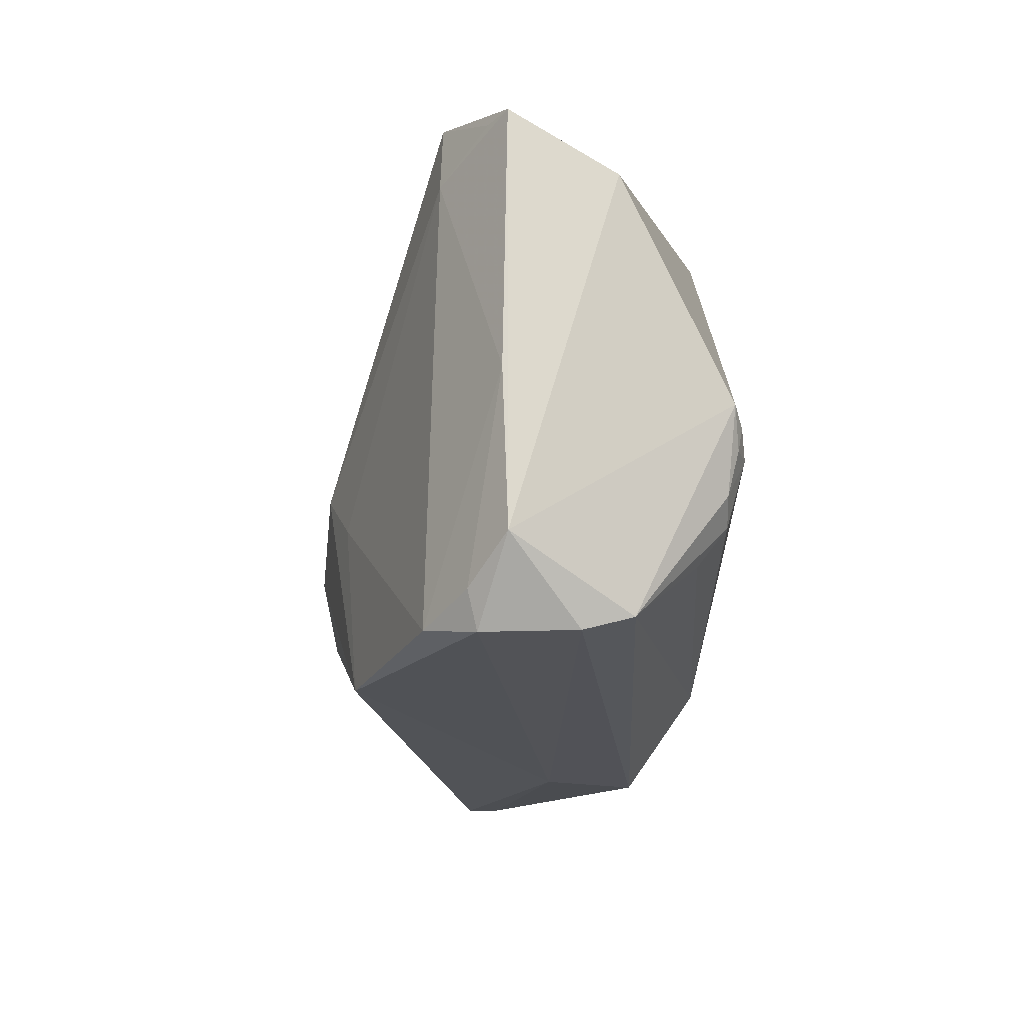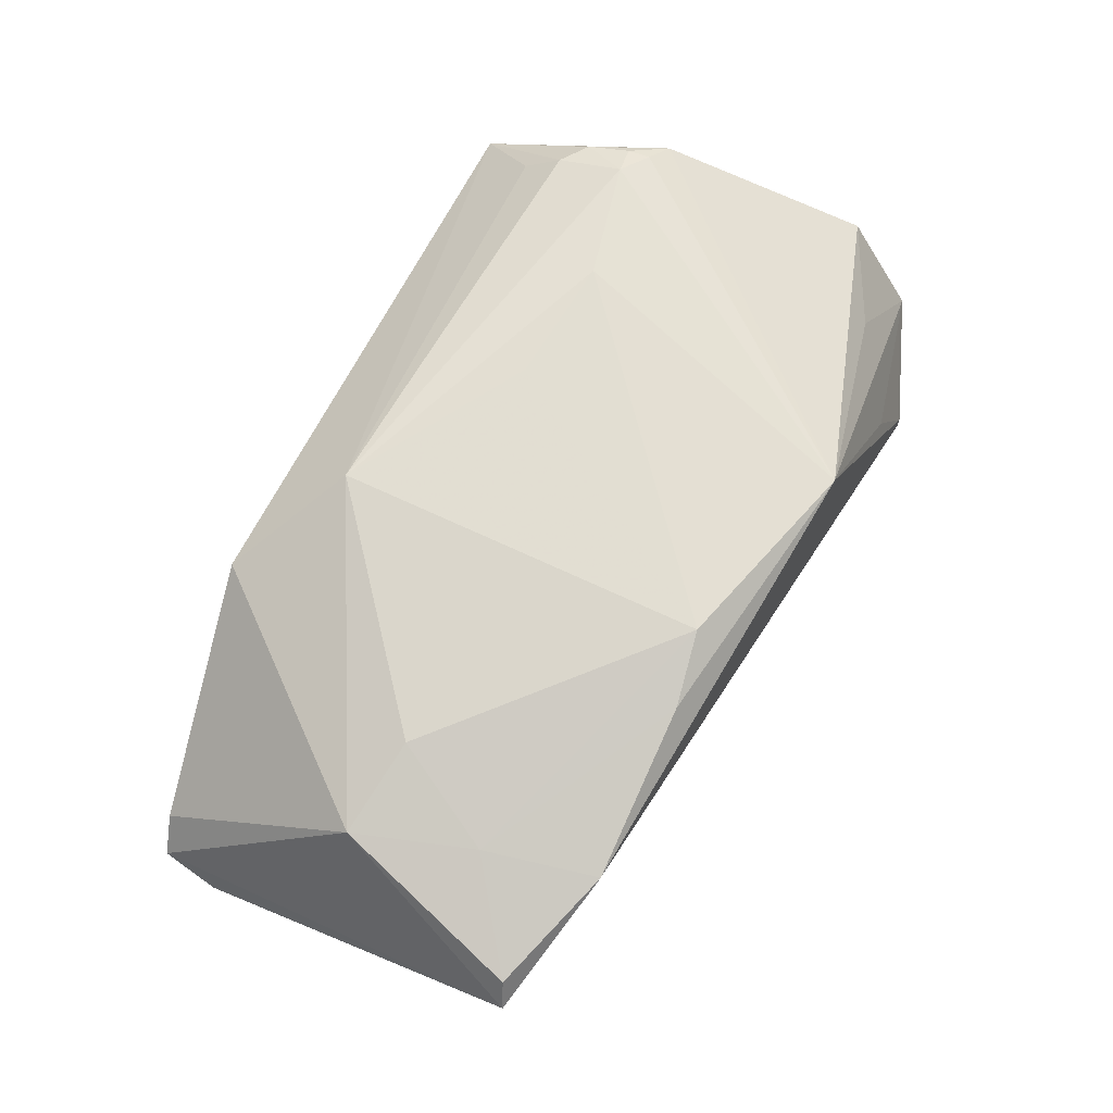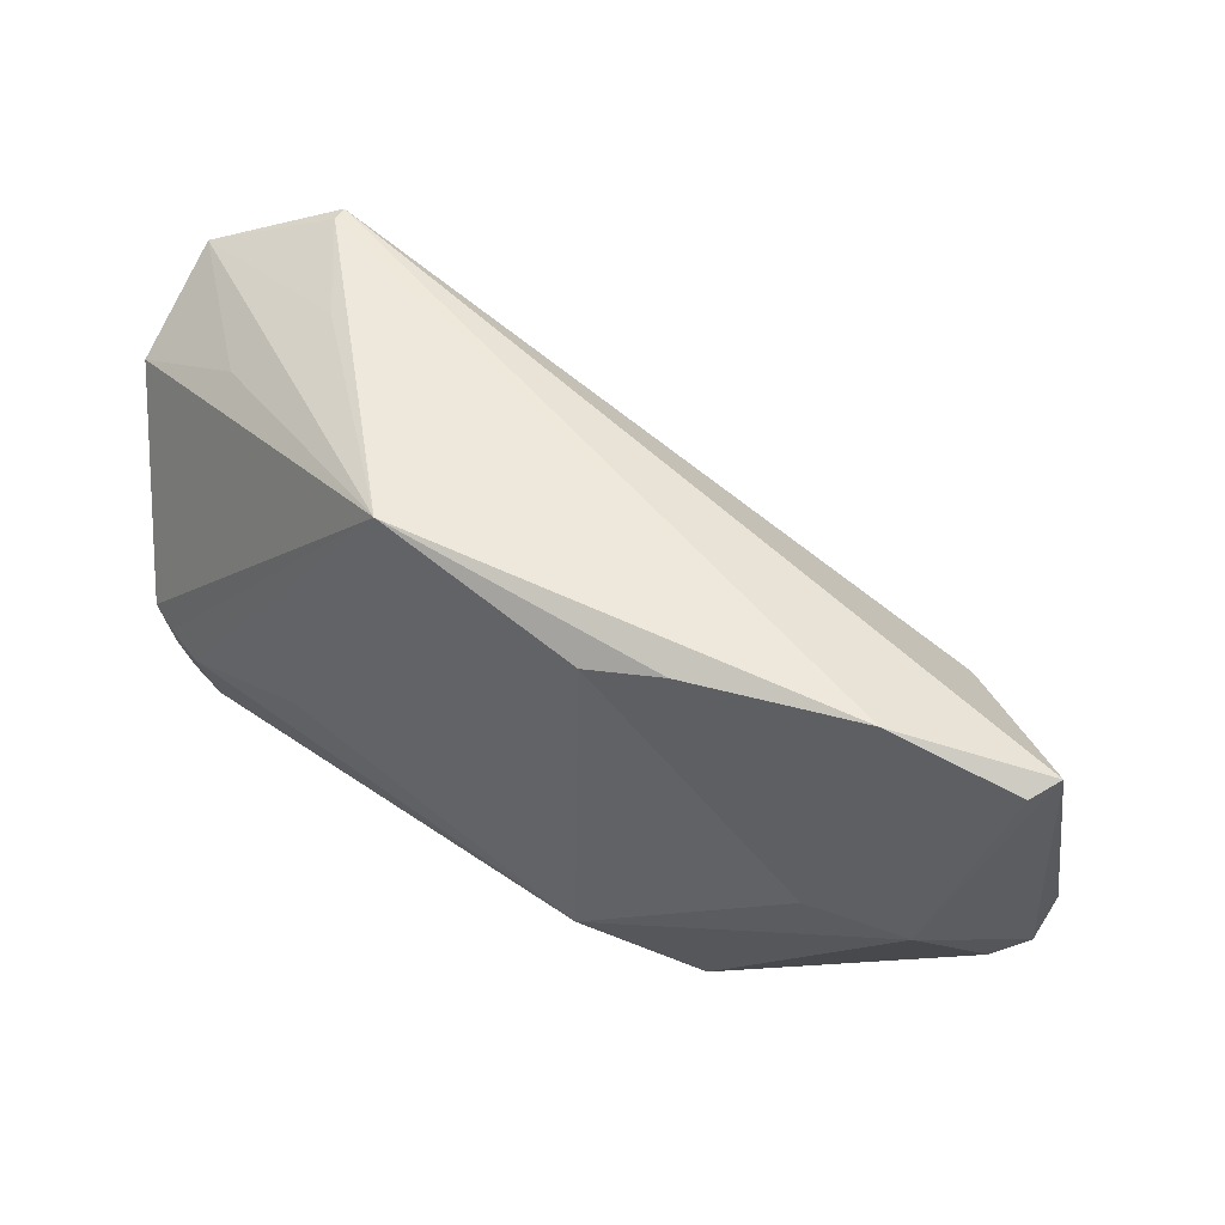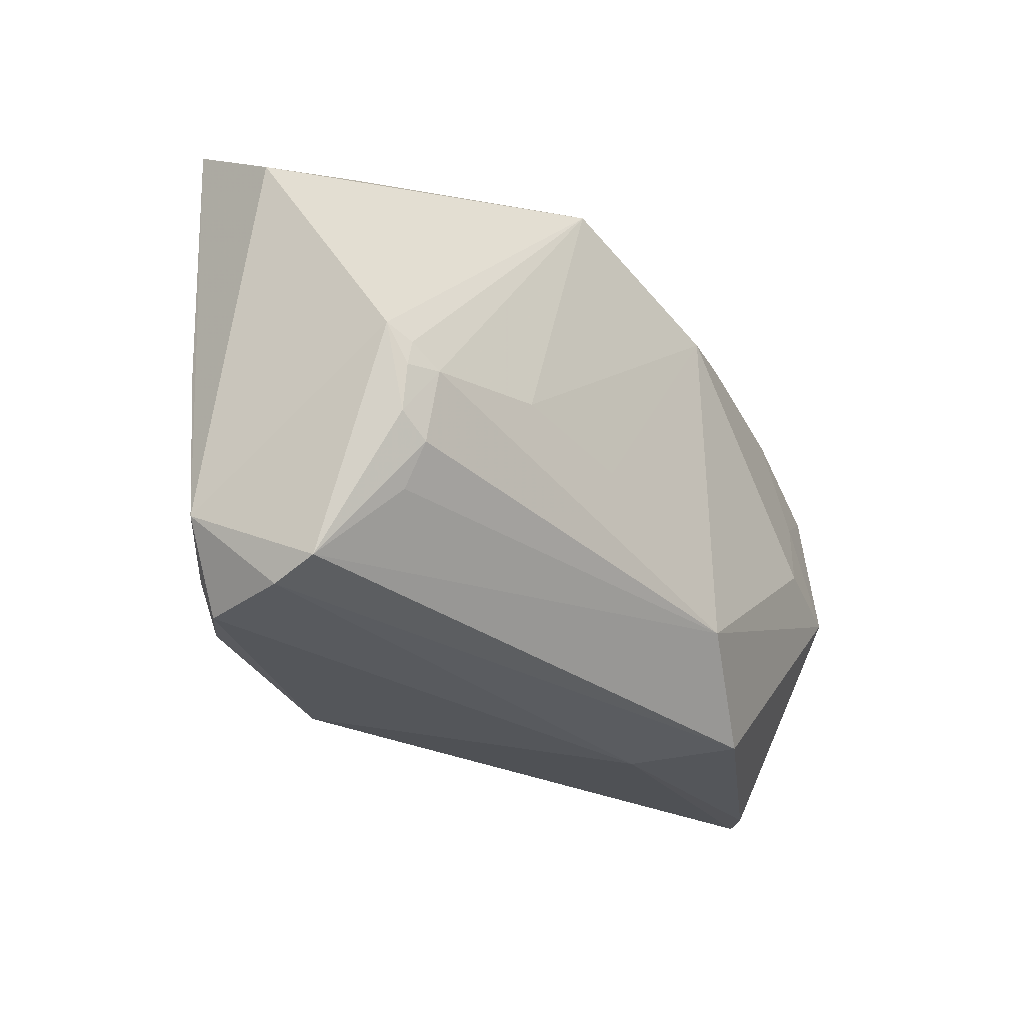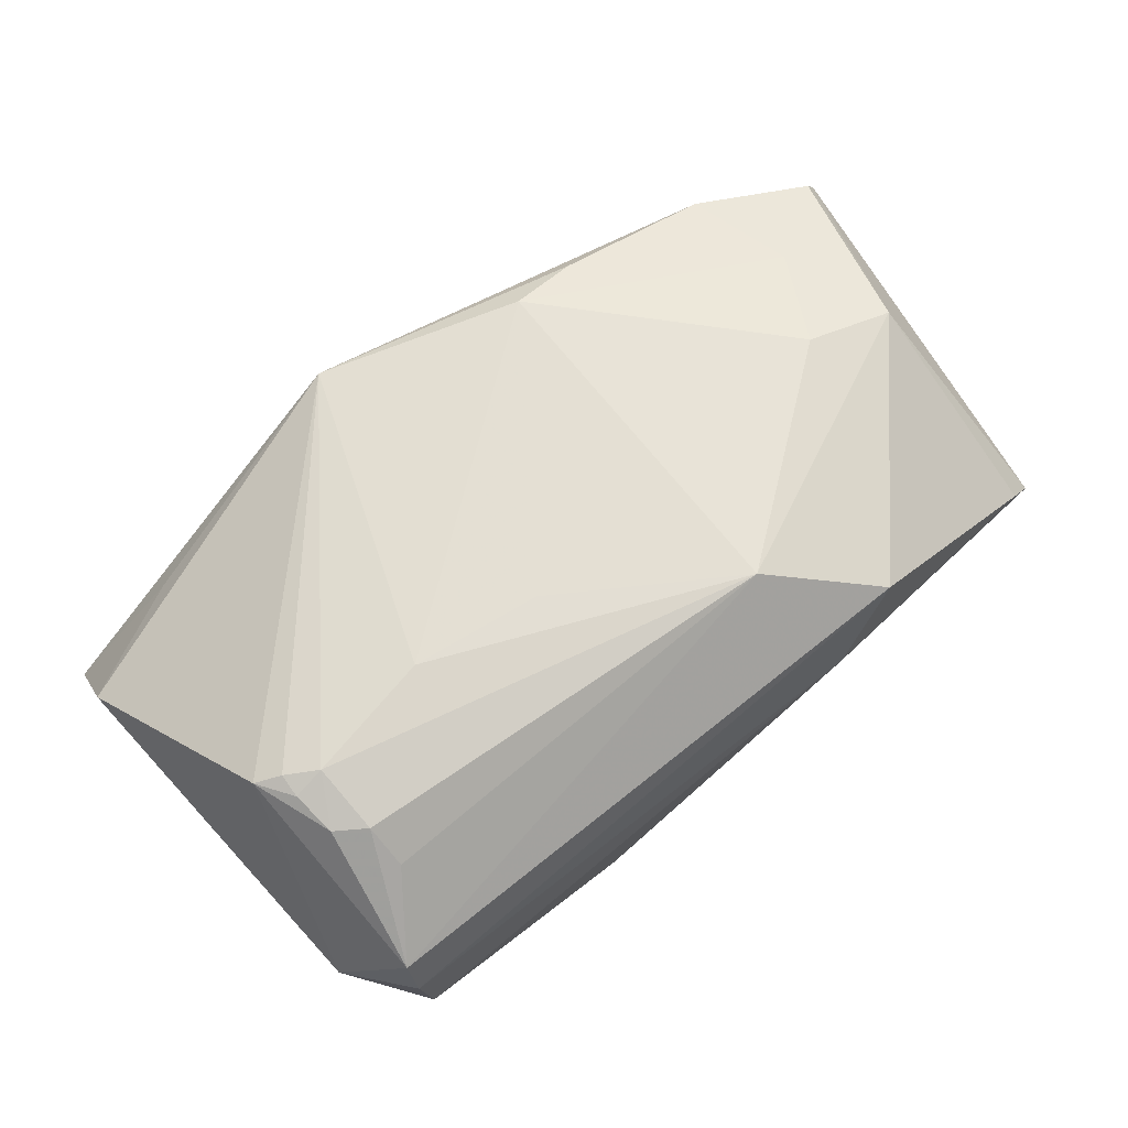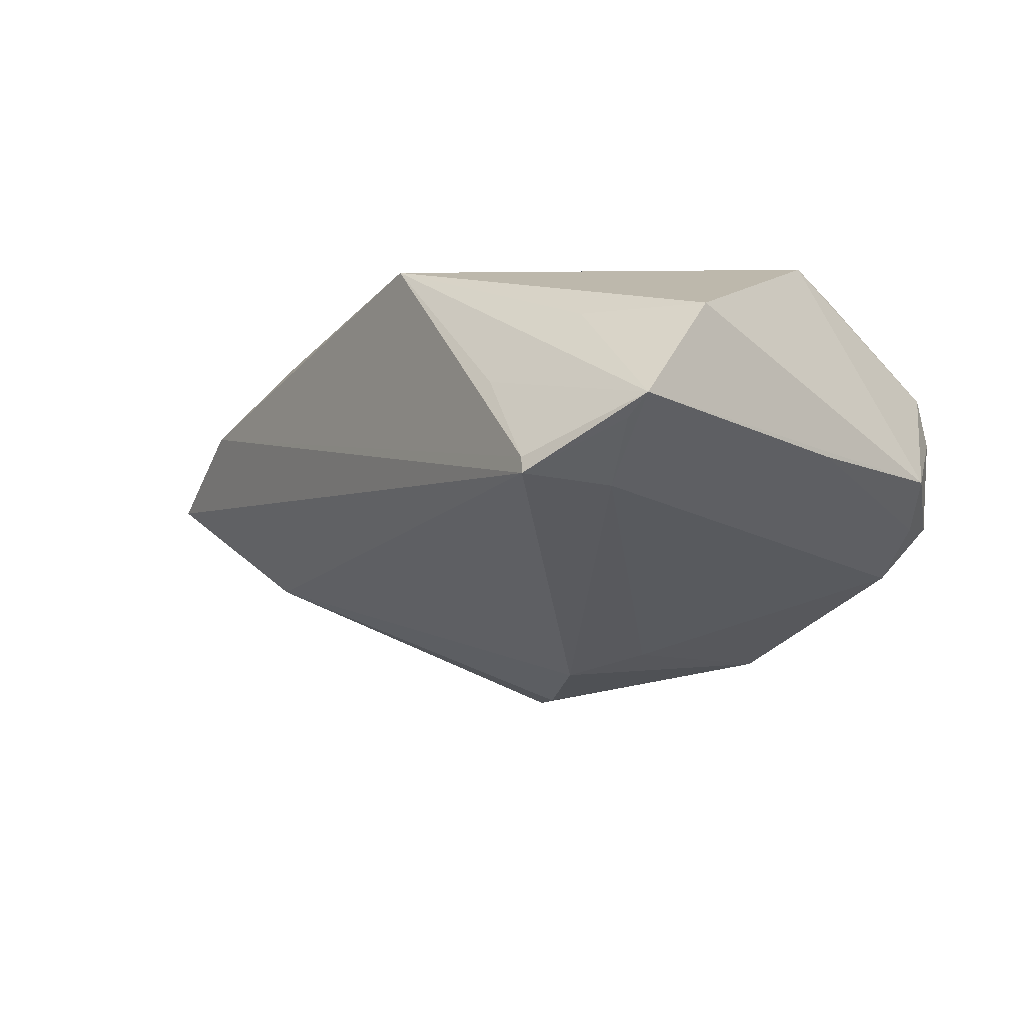
<metadata>
{"format":"obj","ext":"obj","renderer":"f3d","projection":"perspective","resolution":1024,"background":"white","views":[{"elev":-22.3,"azim":-93.6,"up":"+Y"},{"elev":67.4,"azim":114.5,"up":"+Z"},{"elev":50.0,"azim":31.3,"up":"+Y"},{"elev":-31.0,"azim":-50.8,"up":"+Y"},{"elev":67.8,"azim":-38.1,"up":"+Z"},{"elev":-16.4,"azim":-129.5,"up":"+Z"}]}
</metadata>
<code>
v -0.03797 -0.02945 -0.01186
v -0.04493 -0.02983 0.009967
v -0.03959 0.03133 -0.008688
v -0.0107 -0.008805 0.02386
v -0.03936 -0.0221 0.01745
v 0.01862 0.02291 0.02055
v 0.01025 0.02161 0.02312
v 0.05418 0.01823 0.008624
v -0.04065 0.0235 0.009542
v -0.0535 0.02563 -0.003829
v 0.05328 -0.02019 -0.005225
v -0.04475 -0.02703 -0.007439
v 0.009852 -0.02156 0.0239
v 0.003106 -0.009568 -0.0239
v -0.015 -0.009242 -0.0207
v 0.0121 -0.01537 -0.02221
v -0.05026 0.02557 -0.005797
v 0.05218 0.01741 0.01193
v 0.03929 0.009883 -0.005034
v -0.01317 0.02865 0.02226
v -0.04043 -0.01001 0.02297
v 0.04881 -0.0273 0.0008544
v -0.03964 0.03131 -0.01052
v 0.03806 0.02261 0.01519
v -0.03238 0.02988 0.002262
v -0.05149 -0.004588 -0.00426
v 0.04107 0.009598 0.01687
v -0.04323 0.0216 -0.01087
v -0.04351 -0.03133 -0.006324
v 0.04548 -0.004135 0.01778
v 0.05228 -0.02652 -0.002948
v -0.008198 -0.002859 -0.02312
v -0.04334 -0.01539 0.02046
v -0.04407 -0.0104 0.02166
v -0.04683 -0.006184 0.02103
v -0.0399 -0.01776 0.0208
v -0.05418 0.01735 0.008174
v -0.05042 -0.02264 -0.00354
v -0.04397 -0.007711 0.02216
v 0.02271 -0.0303 0.01716
v -0.02579 -0.007004 0.0239
v -0.01487 -0.02909 -0.01921
v 0.01645 -0.03133 0.005886
v -0.04485 -0.03133 0.004364
v 0.03451 -0.002202 0.02085
f 8 23 24
f 31 42 16
f 16 42 14
f 29 42 43
f 43 42 31
f 3 23 10
f 3 20 24
f 24 23 3
f 14 42 32
f 32 42 15
f 10 38 37
f 44 38 29
f 44 2 38
f 29 43 44
f 20 37 35
f 38 2 35
f 35 37 38
f 41 20 21
f 21 13 41
f 2 13 5
f 40 13 2
f 2 44 40
f 40 44 43
f 26 38 10
f 10 23 17
f 28 32 15
f 23 32 28
f 28 17 23
f 10 17 28
f 28 26 10
f 11 8 31
f 31 16 11
f 10 20 25
f 25 3 10
f 20 3 25
f 9 20 10
f 10 37 9
f 9 37 20
f 20 41 7
f 13 45 7
f 18 8 24
f 33 35 2
f 22 43 31
f 22 40 43
f 38 26 12
f 29 38 12
f 19 32 23
f 23 8 19
f 14 32 19
f 8 11 19
f 19 16 14
f 19 11 16
f 4 41 13
f 13 7 4
f 4 7 41
f 24 20 6
f 20 7 6
f 27 18 24
f 24 6 27
f 27 7 45
f 27 6 7
f 2 5 36
f 36 33 2
f 36 5 13
f 36 13 21
f 21 33 36
f 34 33 21
f 35 33 34
f 30 27 45
f 18 27 30
f 40 22 30
f 30 22 31
f 30 45 13
f 13 40 30
f 31 8 30
f 8 18 30
f 1 28 15
f 15 42 1
f 26 28 1
f 1 12 26
f 1 42 29
f 29 12 1
f 39 34 21
f 35 34 39
f 21 20 39
f 20 35 39

</code>
